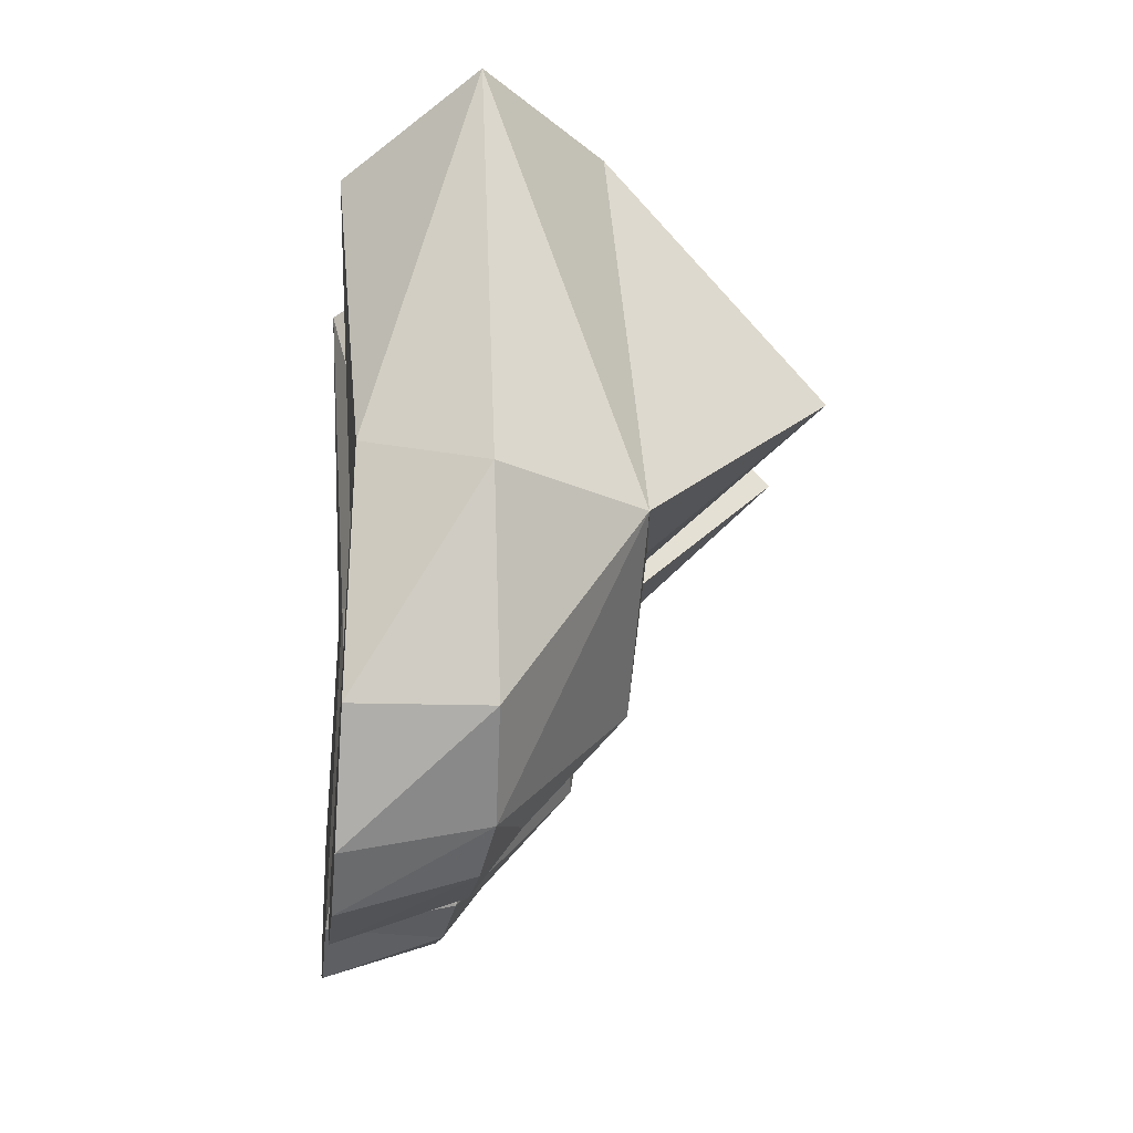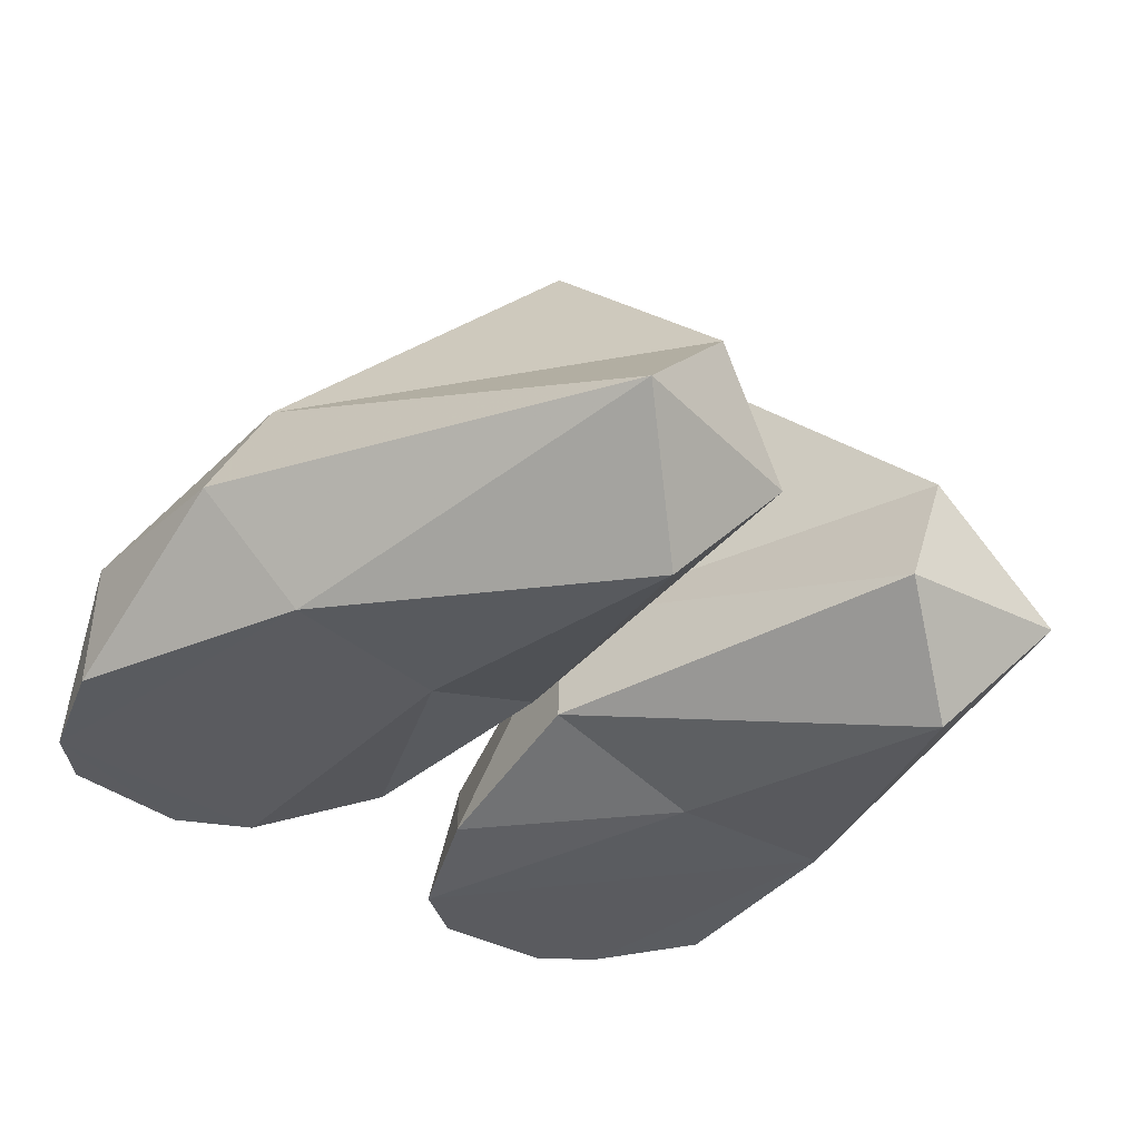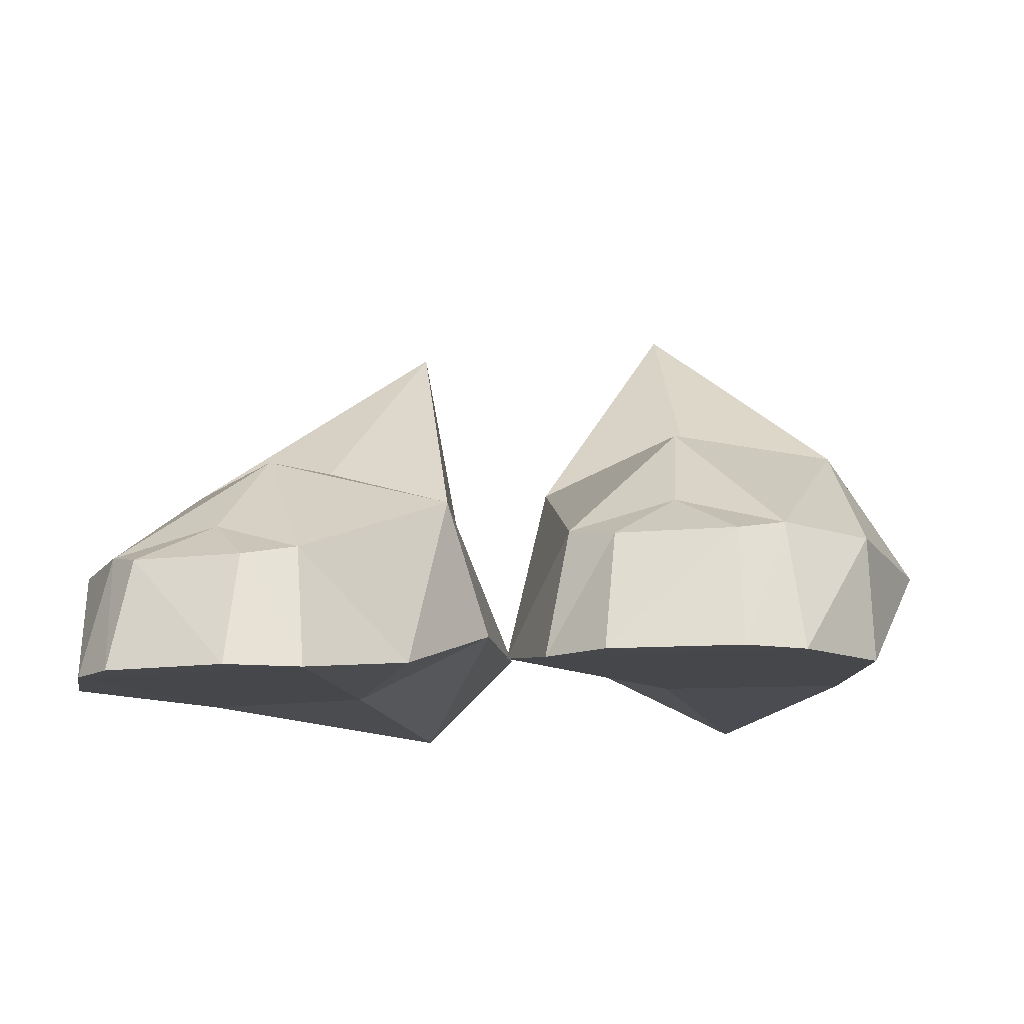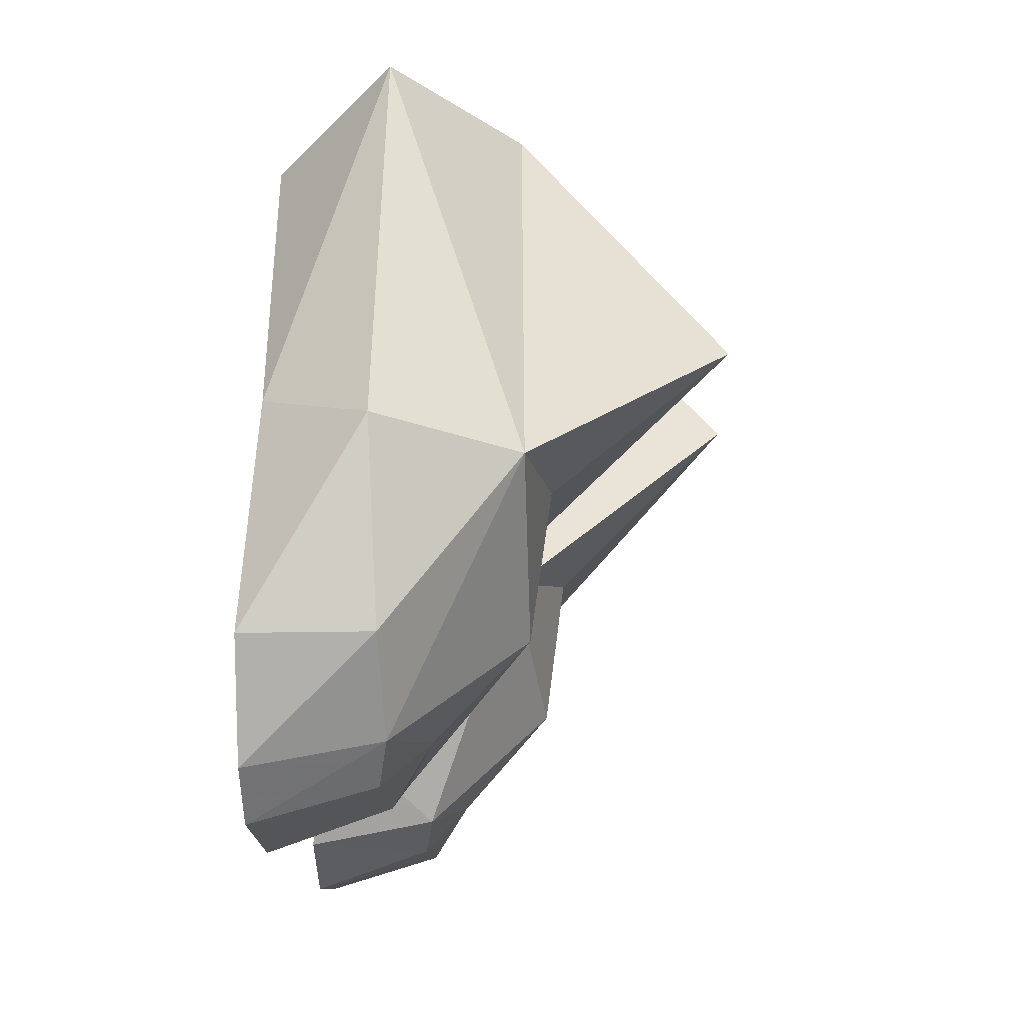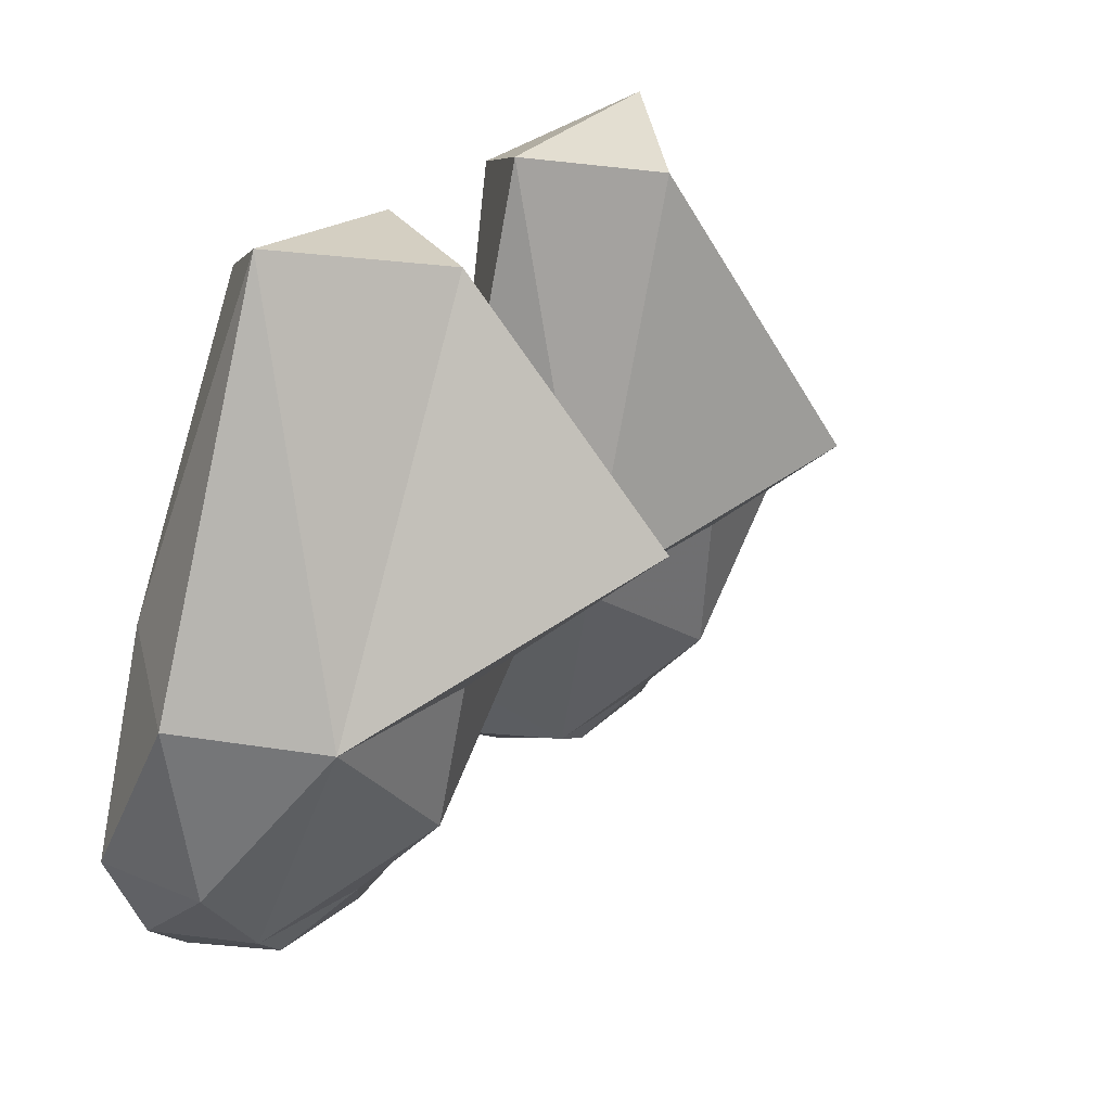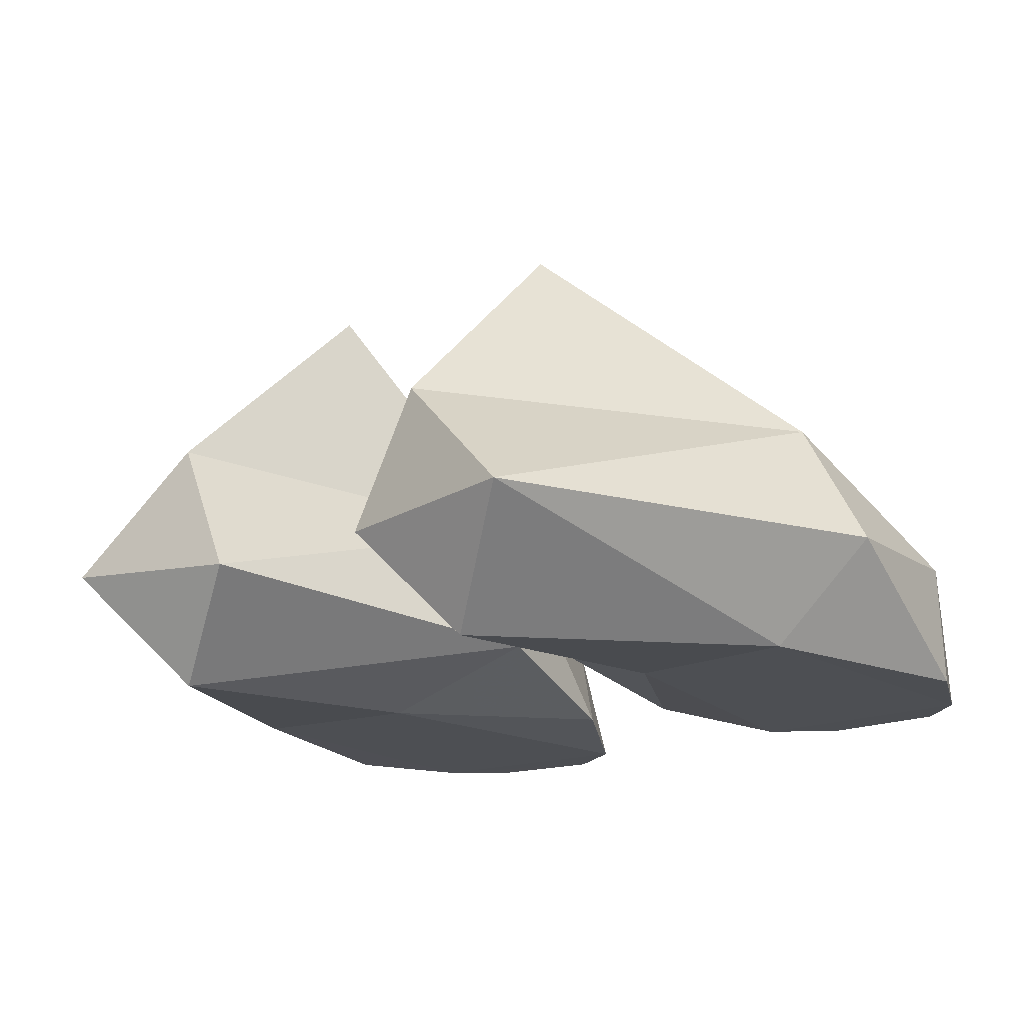
<metadata>
{"format":"obj","ext":"obj","renderer":"f3d","projection":"perspective","resolution":1024,"background":"white","views":[{"elev":-13.4,"azim":-96.1,"up":"+Y"},{"elev":-32.2,"azim":134.3,"up":"+Z"},{"elev":-12.5,"azim":15.0,"up":"+Z"},{"elev":-14.4,"azim":-87.2,"up":"+Y"},{"elev":26.8,"azim":-54.0,"up":"+Y"},{"elev":-16.2,"azim":-140.5,"up":"+Z"}]}
</metadata>
<code>
g ASkunkFeet
v -0.04539 -0.4367 0.1848
v -0.1442 -0.5225 0.5623
v -0.1337 -0.9007 0.04833
v -0.2433 0.556 0.2631
v -0.4083 0.5376 0.6081
v -0.7364 0.6099 0.2954
v -0.9261 -0.4493 0.637
v -1.133 -0.4067 0.2981
v -0.3642 -0.033 1.136
v -0.5275 -0.4401 0.6864
v -0.5692 -0.8186 0.6348
v -0.3584 -1.139 0.3242
v -0.3133 -1.206 0.001587
v -0.6138 -1.069 0.4046
v -0.8903 -1.105 0.3252
v -1.066 -0.8898 0.3178
v -0.9443 -1.171 0.001565
v -1.079 -0.893 0.007184
v 0.04539 -0.4367 0.1848
v 0.1337 -0.9007 0.04833
v 0.1442 -0.5225 0.5623
v 0.2433 0.556 0.2631
v 0.4083 0.5376 0.6081
v 0.7364 0.6099 0.2954
v 0.9261 -0.4493 0.637
v 1.133 -0.4067 0.2981
v 0.3642 -0.033 1.136
v 0.5275 -0.4401 0.6864
v 0.5692 -0.8186 0.6348
v 0.3584 -1.139 0.3242
v 0.3133 -1.206 0.001587
v 0.6138 -1.069 0.4046
v 0.8903 -1.105 0.3252
v 1.066 -0.8898 0.3178
v 0.9443 -1.171 0.001565
v 1.079 -0.893 0.007184
v -0.9158 -0.3134 0.02798
v -0.4497 -0.3692 0.02861
v -0.4825 0.4318 -0.011
v 0.9158 -0.3134 0.02798
v 0.4497 -0.3692 0.02861
v 0.4825 0.4318 -0.011
v -0.4856 -1.31 -0.000125
v -0.8154 -1.281 -0.000185
v -0.7886 -1.195 0.3001
v -0.4888 -1.207 0.2995
v 0.4856 -1.31 -0.000125
v 0.8154 -1.281 -0.000185
v 0.7886 -1.195 0.3001
v 0.4888 -1.207 0.2995
f 1 2 3
f 4 2 1
f 5 2 4
f 4 6 5
f 5 6 7
f 6 8 7
f 5 9 2
f 7 9 5
f 2 9 10
f 7 10 9
f 11 10 7
f 11 2 10
f 12 2 11
f 12 3 2
f 13 3 12
f 12 11 14
f 14 11 15
f 11 7 15
f 15 7 16
f 7 8 16
f 15 16 17
f 17 16 18
f 16 8 18
f 19 20 21
f 22 19 21
f 23 22 21
f 22 23 24
f 23 25 24
f 24 25 26
f 23 21 27
f 25 23 27
f 21 28 27
f 25 27 28
f 29 25 28
f 29 28 21
f 30 29 21
f 30 21 20
f 31 30 20
f 30 32 29
f 32 33 29
f 29 33 25
f 33 34 25
f 25 34 26
f 33 35 34
f 35 36 34
f 34 36 26
f 18 37 17
f 17 37 13
f 13 37 38
f 38 3 13
f 1 3 38
f 37 39 38
f 38 39 1
f 37 6 39
f 8 6 37
f 6 4 39
f 39 4 1
f 8 37 18
f 36 35 40
f 35 31 40
f 31 41 40
f 41 31 20
f 19 41 20
f 40 41 42
f 41 19 42
f 40 42 24
f 26 40 24
f 24 42 22
f 42 19 22
f 26 36 40
f 13 43 17
f 17 43 44
f 44 43 45
f 45 15 44
f 14 15 45
f 15 17 44
f 43 46 45
f 45 46 14
f 13 46 43
f 12 46 13
f 46 12 14
f 31 35 47
f 35 48 47
f 48 49 47
f 49 48 33
f 32 49 33
f 33 48 35
f 47 49 50
f 49 32 50
f 31 47 50
f 30 31 50
f 50 32 30

</code>
